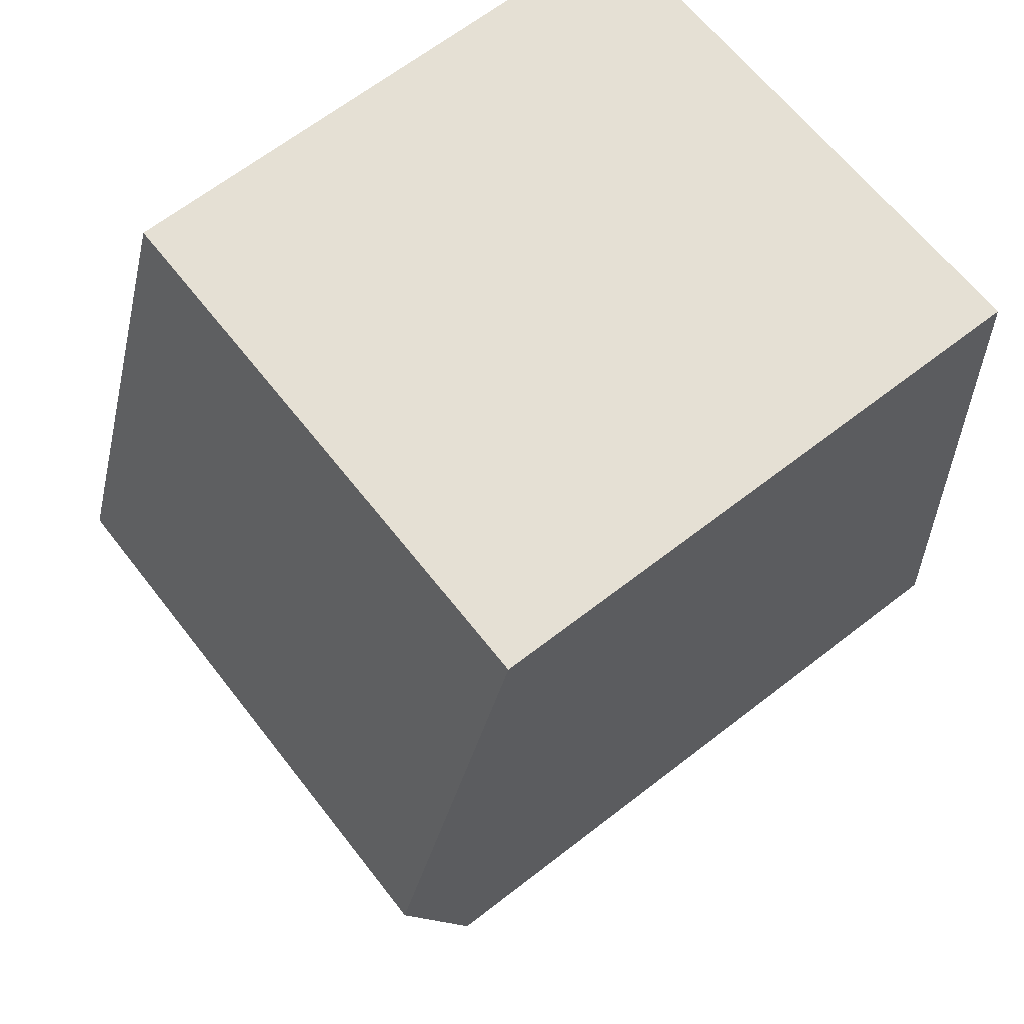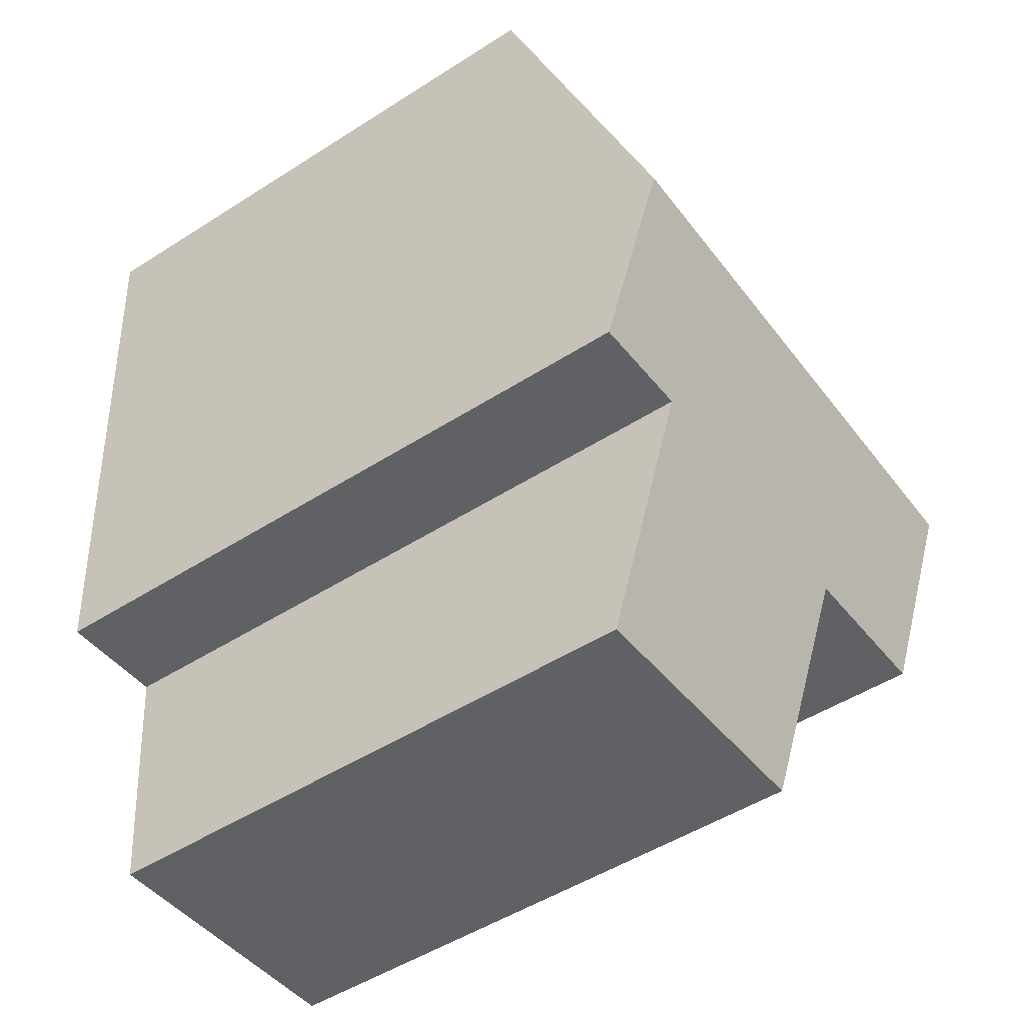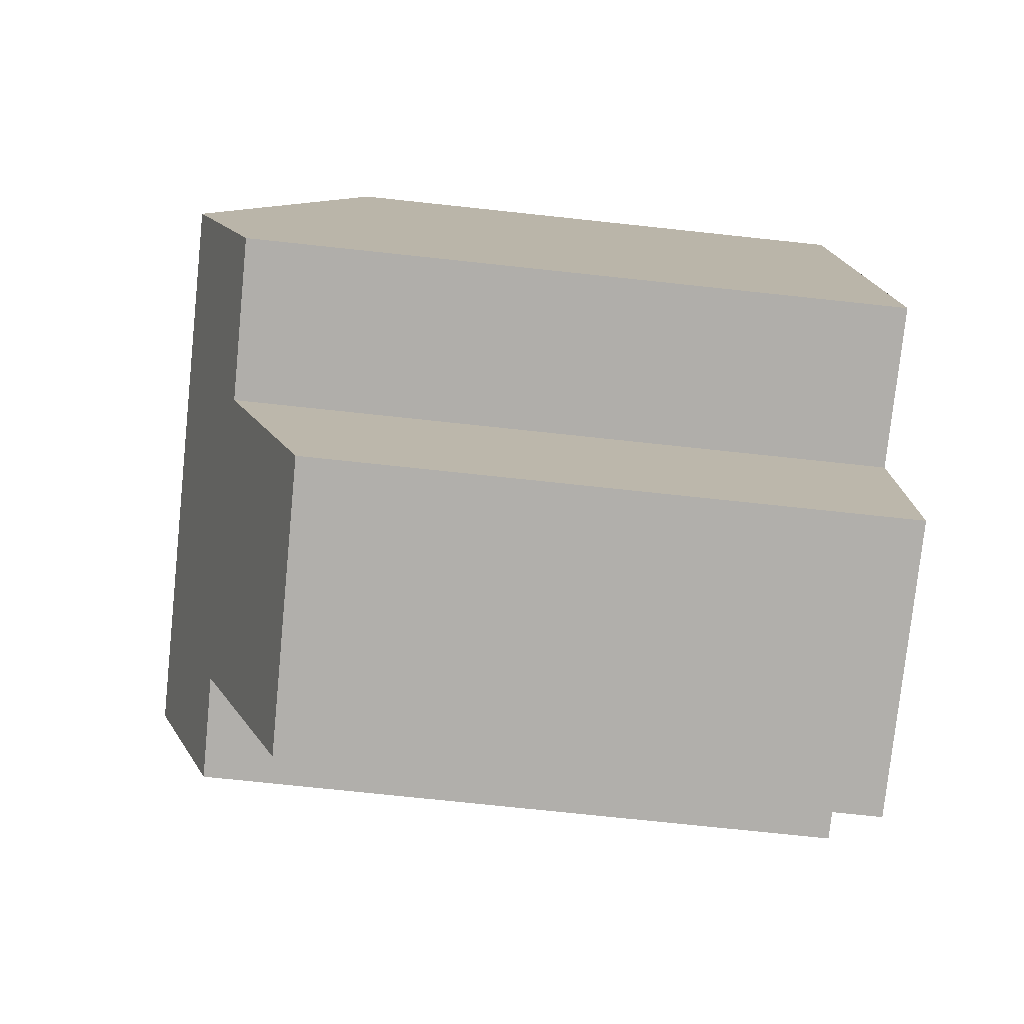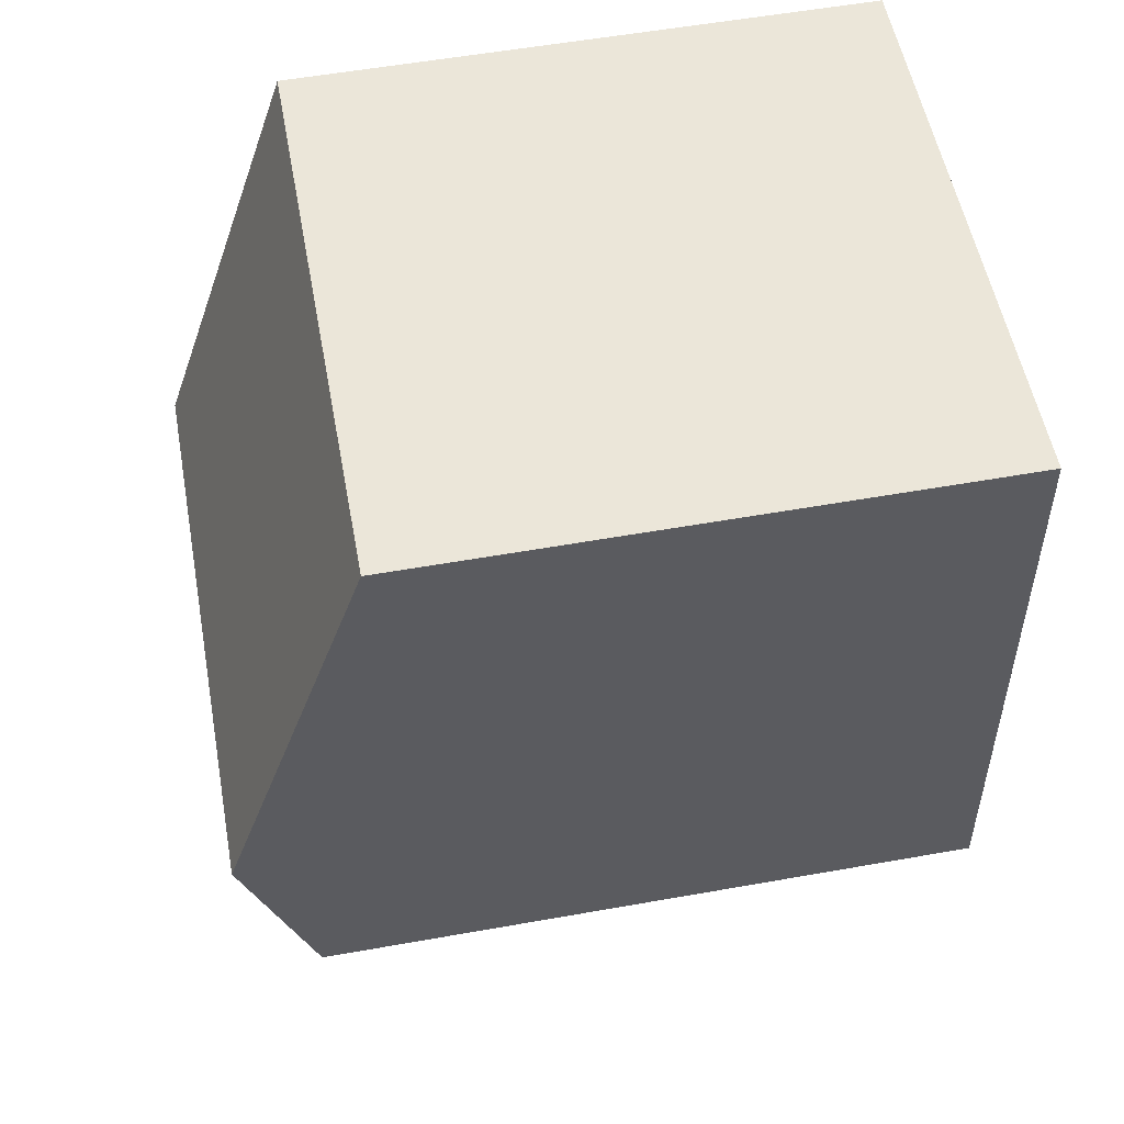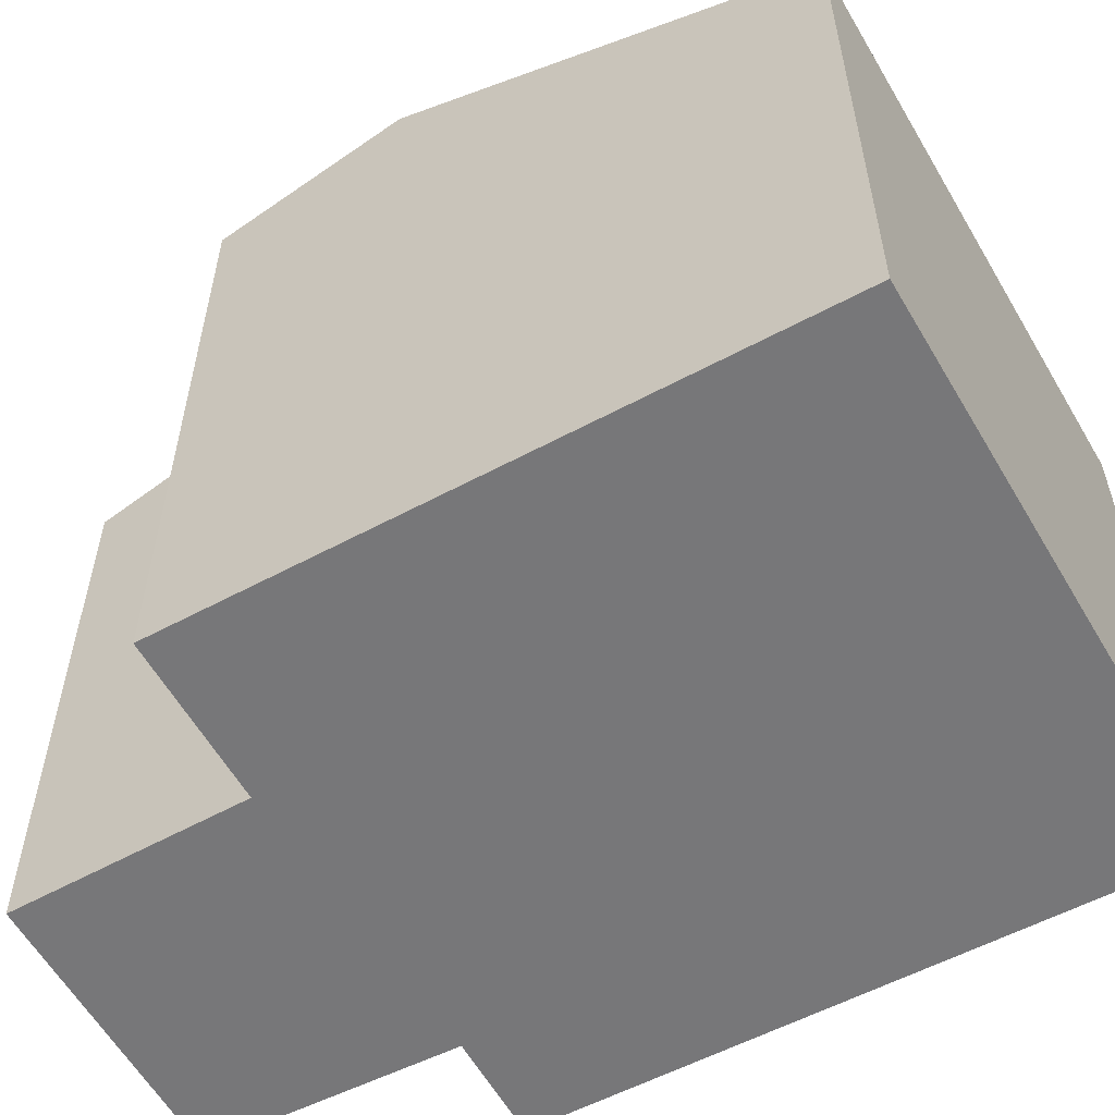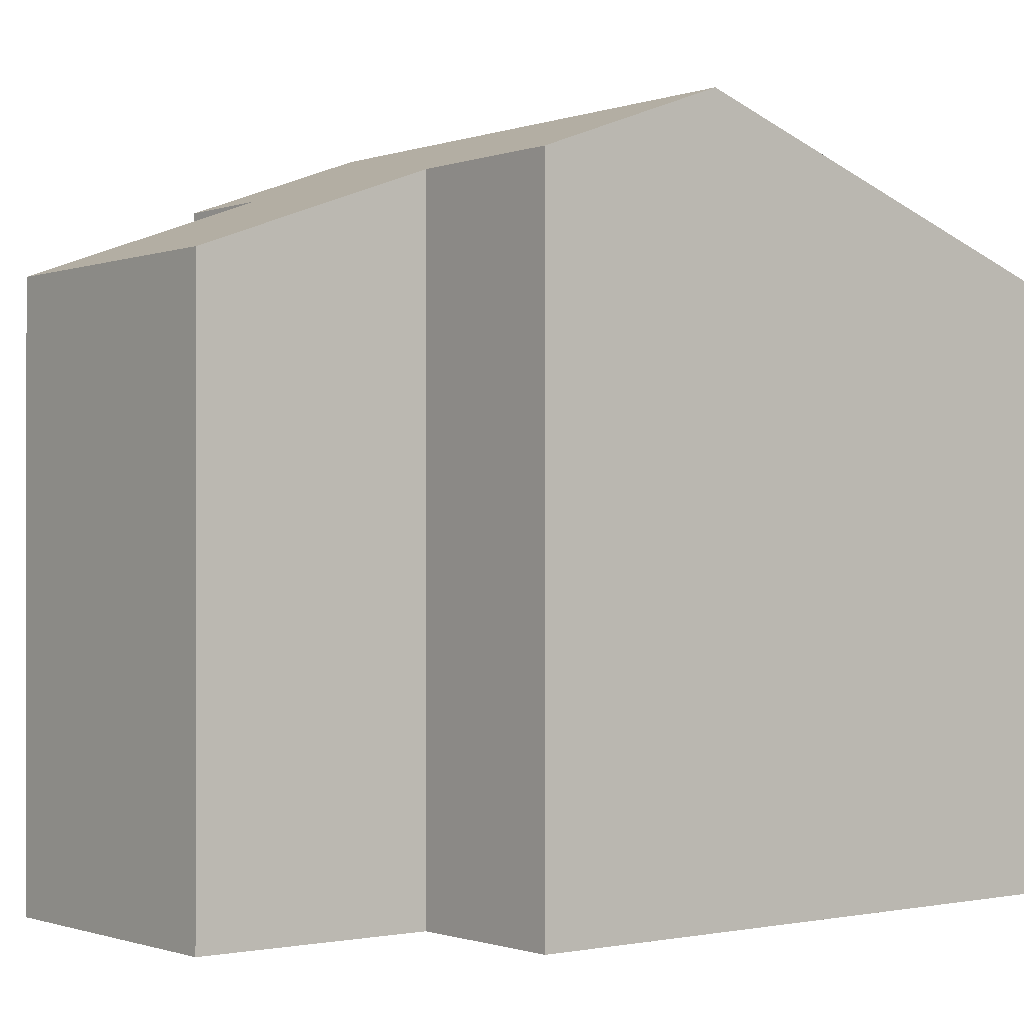
<metadata>
{"format":"obj","ext":"obj","renderer":"f3d","projection":"perspective","resolution":1024,"background":"white","views":[{"elev":66.3,"azim":-127.8,"up":"+Z"},{"elev":-49.8,"azim":125.2,"up":"+Z"},{"elev":-74.2,"azim":-96.1,"up":"+Z"},{"elev":56.6,"azim":-100.5,"up":"+Z"},{"elev":-57.2,"azim":-57.6,"up":"+Y"},{"elev":-0.5,"azim":-124.9,"up":"+Y"}]}
</metadata>
<code>
v  0.113 7.801 2.015
v  1.74 7.062 -0.111
v  0 7.078 4.334e-16
v  6.188 7.801 1.787
v  4.919 7.088 -0.155
v  4.692 6.148 -2.772
v  6.065 7.075 -0.235
v  1.635 6.182 -2.564
v  0.37 6.164 6.576
v  6.465 6.164 6.348
v  4.919 9.491e-18 -0.155
v  6.065 1.439e-17 -0.235
v  1.635 1.57e-16 -2.564
v  4.692 1.697e-16 -2.772
v  0 0 0
v  1.74 6.797e-18 -0.111
v  6.188 -1.094e-16 1.787
v  6.465 -3.887e-16 6.348
v  0.37 -4.027e-16 6.576
v  0.113 -1.234e-16 2.015
g defaultobject
f 1 2 3
f 2 1 4
f 2 4 5
f 2 5 6
f 5 4 7
f 6 8 2
f 9 4 1
f 4 9 10
f 7 11 5
f 11 7 12
f 6 13 8
f 13 6 14
f 2 15 3
f 15 2 16
f 11 6 5
f 6 11 14
f 4 12 7
f 12 4 10
f 12 10 17
f 17 10 18
f 8 16 2
f 16 8 13
f 3 9 1
f 9 3 15
f 9 15 19
f 19 15 20
f 19 10 9
f 10 19 18
f 14 16 13
f 16 20 15
f 20 16 19
f 19 16 18
f 18 16 11
f 11 16 14
f 18 11 12
f 18 12 17

</code>
